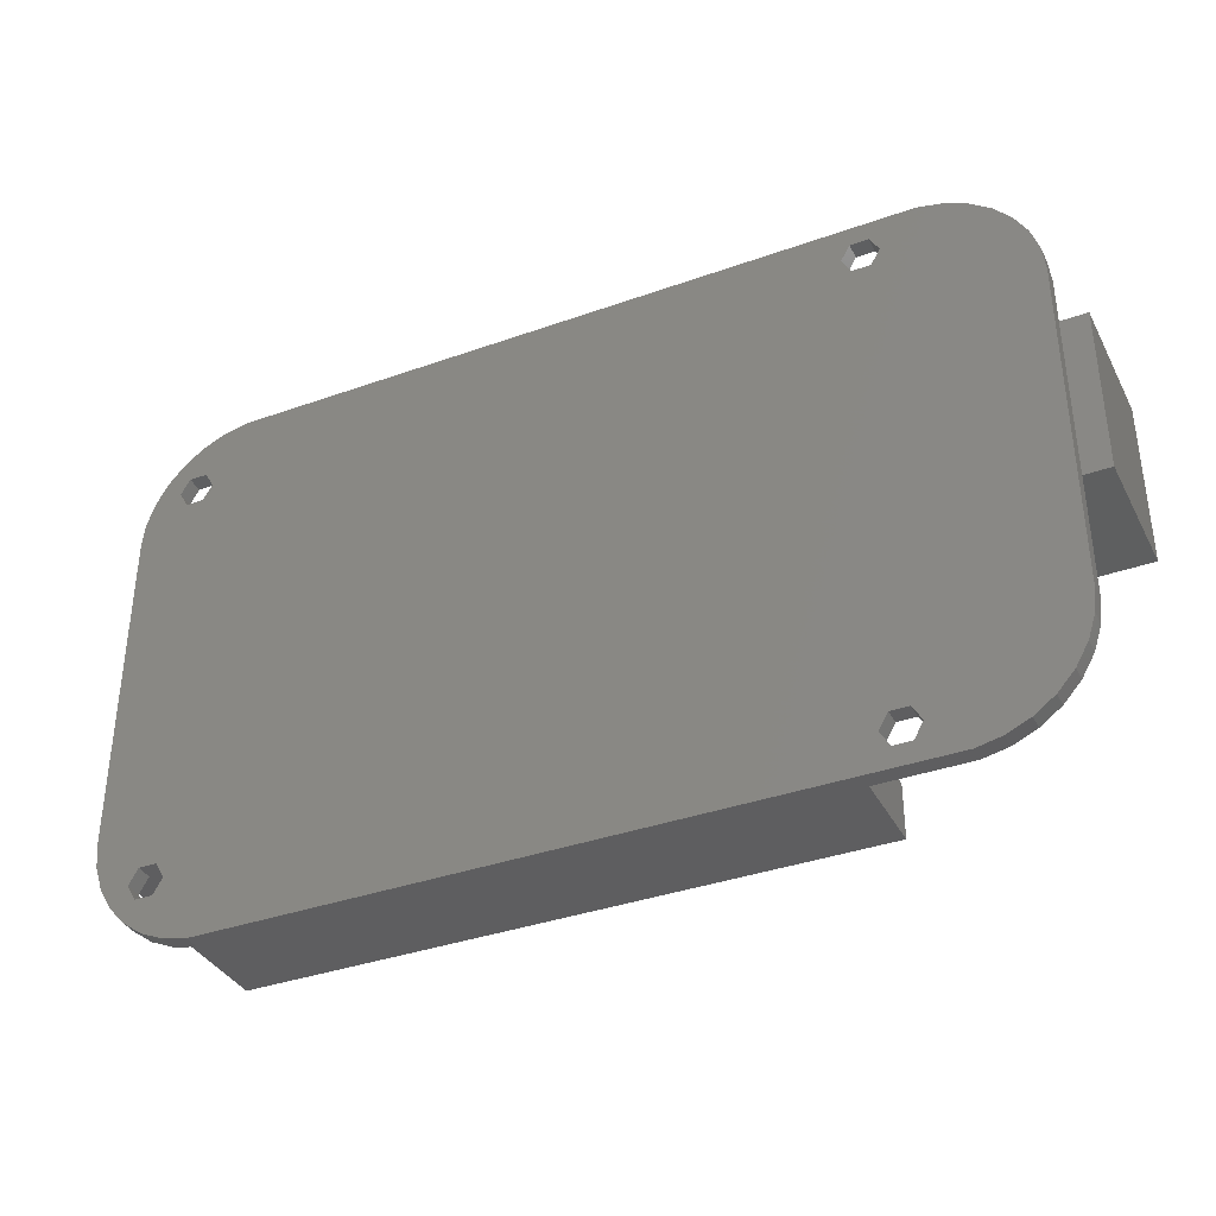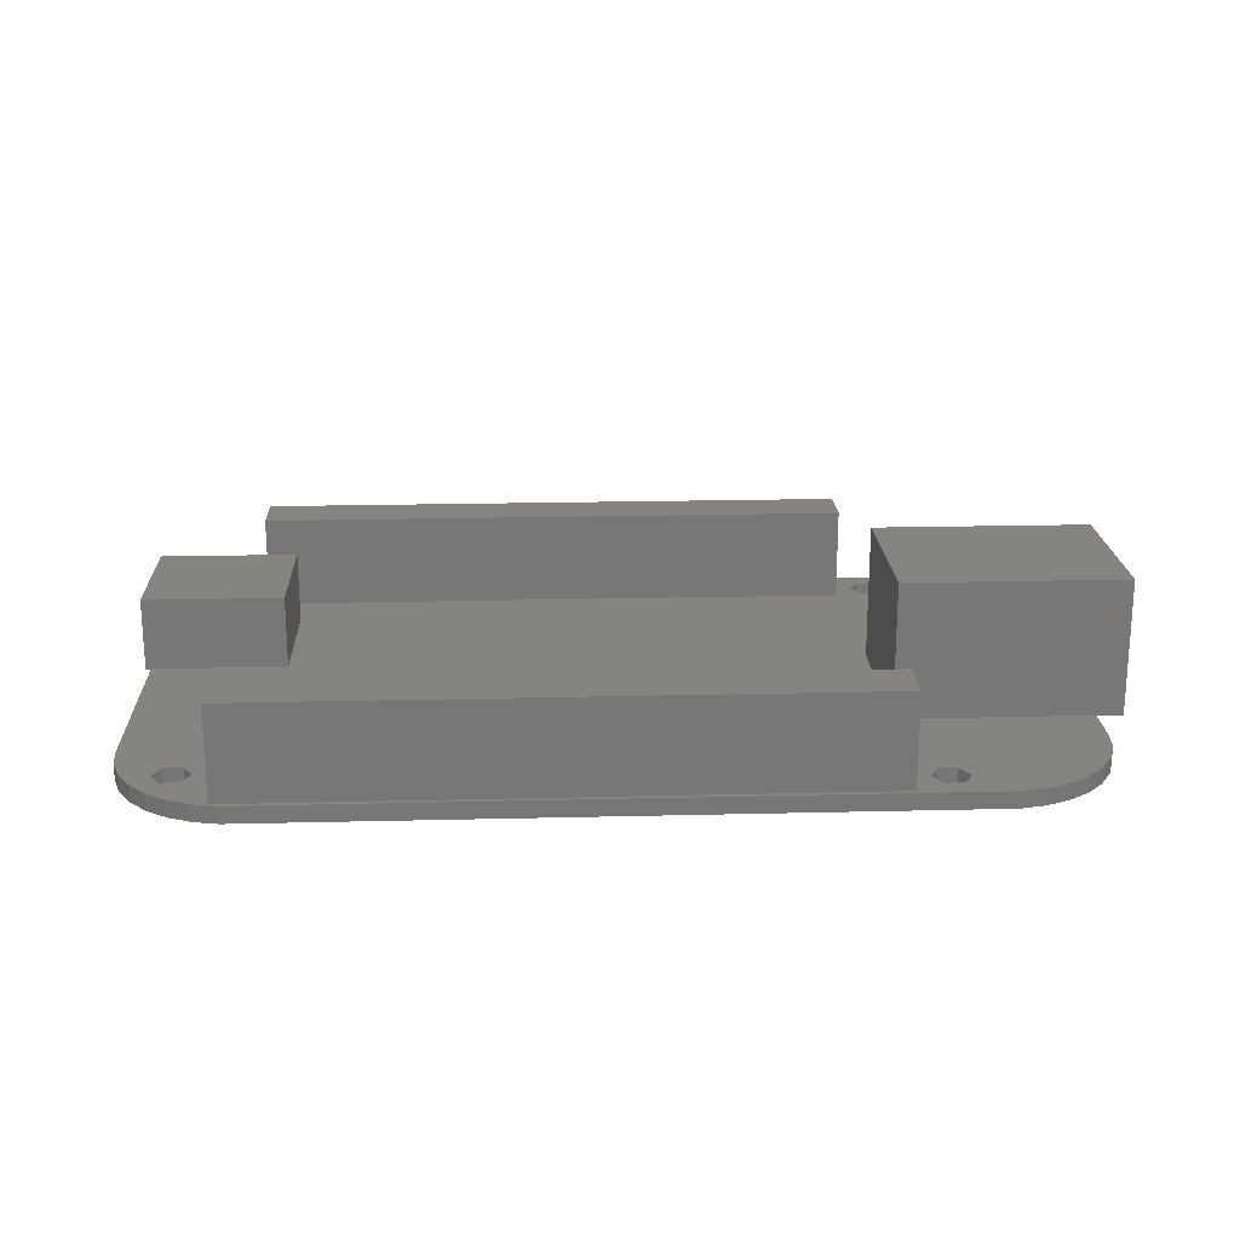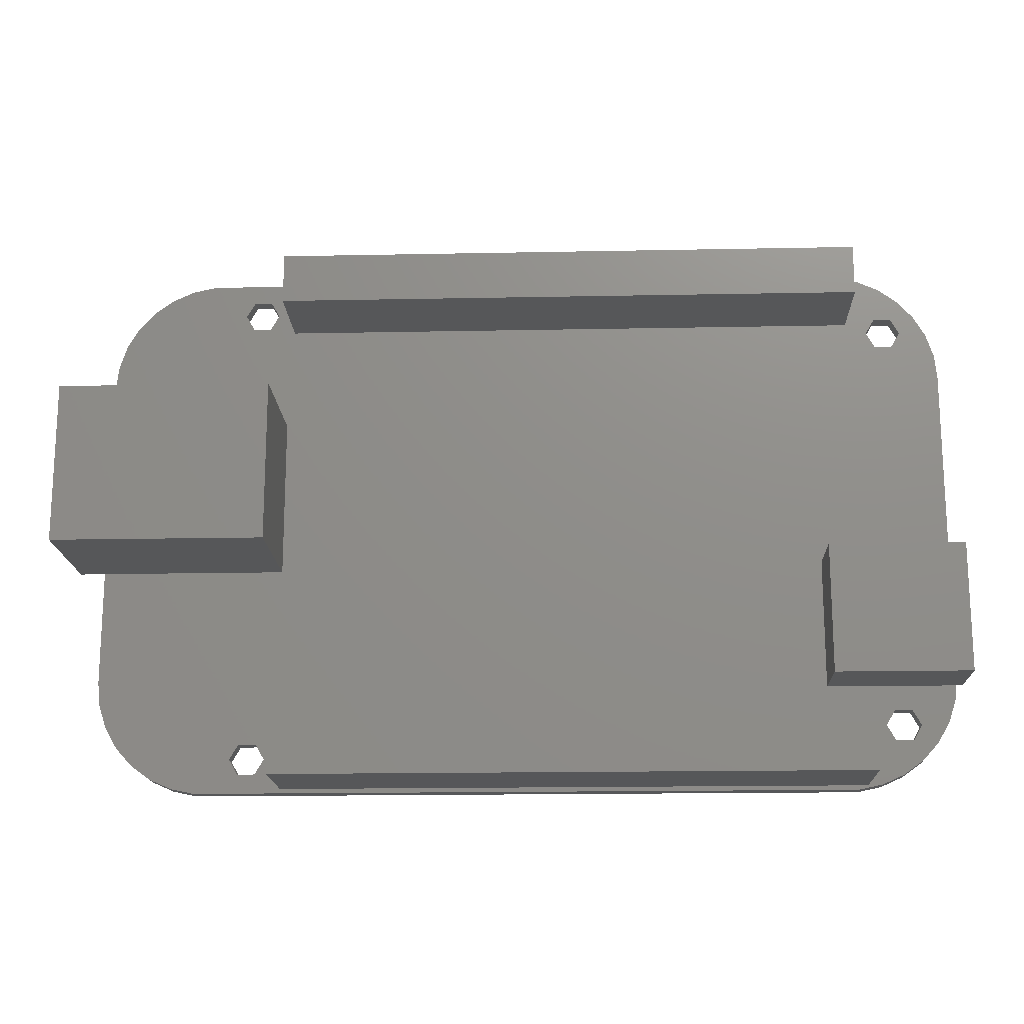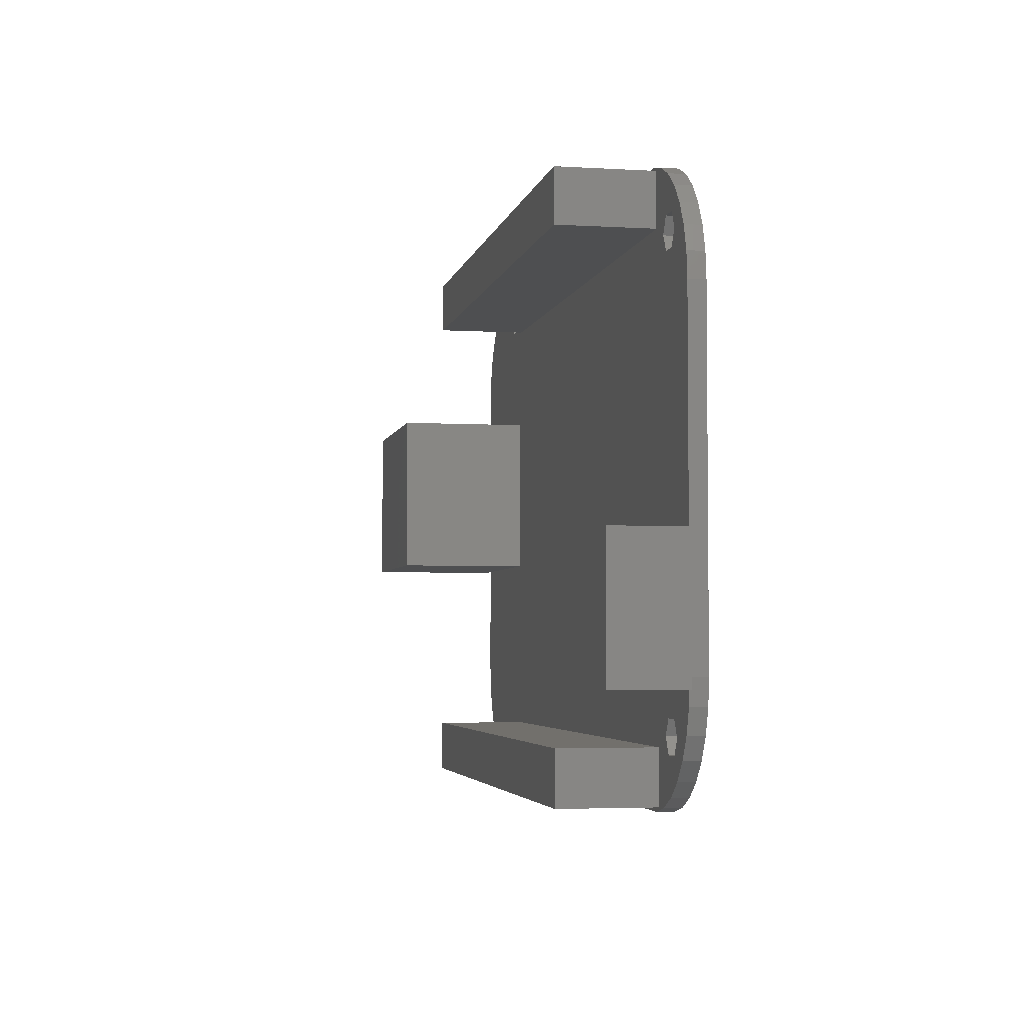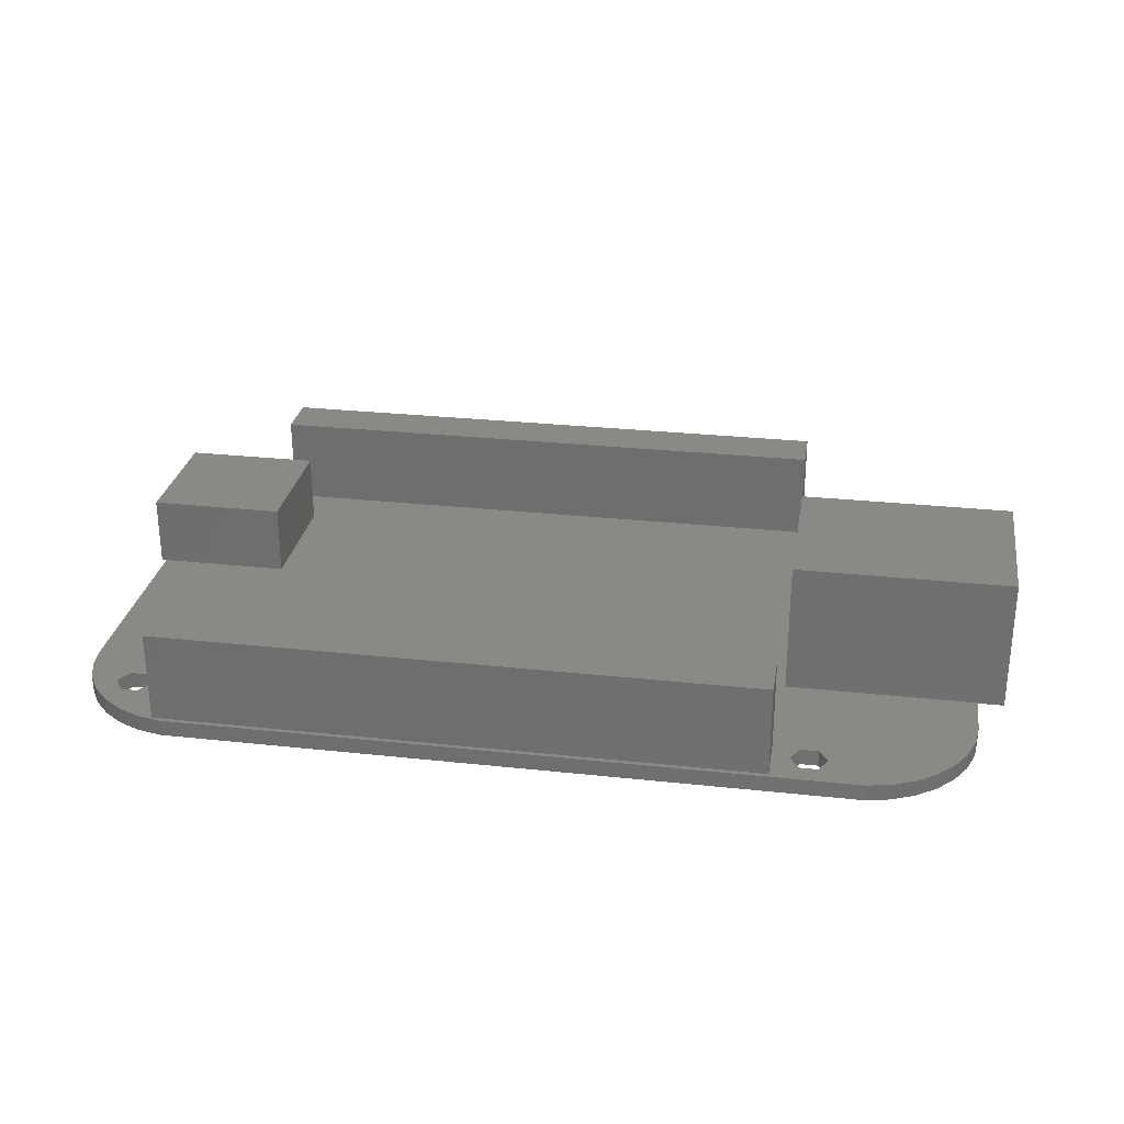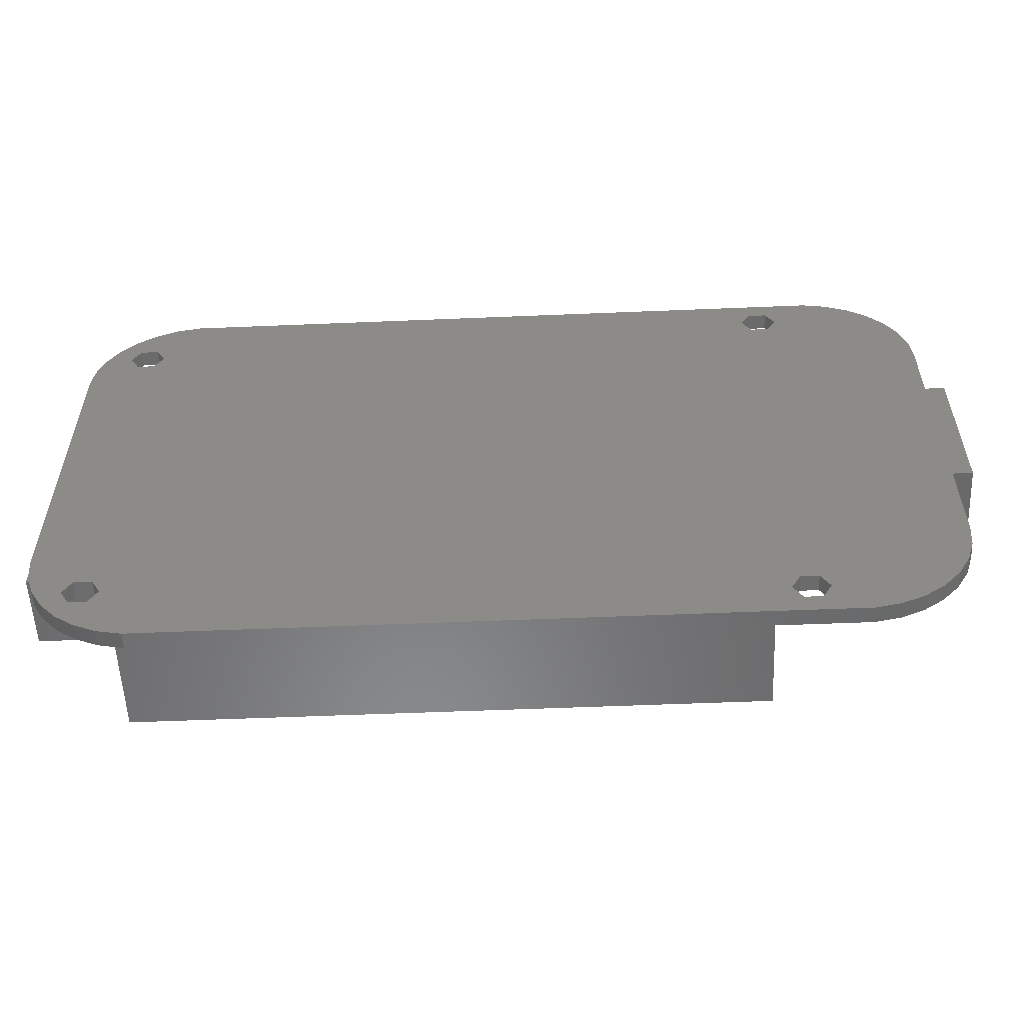
<metadata>
{"format":"stl","ext":"stl","renderer":"f3d","projection":"perspective","resolution":1024,"background":"white","views":[{"elev":-36.5,"azim":-155.1,"up":"+Y"},{"elev":20.1,"azim":177.4,"up":"+Z"},{"elev":-16.9,"azim":2.3,"up":"+Y"},{"elev":-3.8,"azim":78.9,"up":"+Y"},{"elev":27.9,"azim":-170.6,"up":"+Z"},{"elev":-55.6,"azim":-177.5,"up":"+Y"}]}
</metadata>
<code>
# stl→obj: 152 verts, 316 faces
v -46 -4.5 1.55
v -46 -4.5 14.55
v -46 11.5 1.55
v -46 11.5 14.55
v -43.5 -4.5 1.55
v -25 -4.5 1.6
v -43.5 -4.5 1.6
v -25 -4.5 14.55
v -43.5 11.5 1.55
v -43.5 11.5 1.6
v -25 11.5 14.55
v -25 11.5 1.6
v -43.5 -16 1.6
v -43.25 -18.39 1.6
v -41.3 -22.76 1.6
v -42.51 -20.68 1.6
v -39.7 -24.55 1.6
v -37.75 -25.96 1.6
v -35.55 -26.94 1.6
v -33.2 -27.44 1.6
v -28.88 -25.52 1.6
v 37.12 -22.52 1.6
v 34.1 -22 1.6
v 36.25 -21 1.6
v 39.75 -21 1.6
v 38.88 -22.52 1.6
v 41.3 -22.76 1.6
v 36.25 21 1.6
v 34.1 22 1.6
v 30.5 -17 1.6
v -42.51 20.68 1.6
v -43.25 18.39 1.6
v 43.5 16 1.6
v 30.5 -4 1.6
v 43.5 -4 1.6
v -24.5 -27 1.6
v -27.12 -22.48 1.6
v -26.25 -24 1.6
v -24.5 -22 1.6
v -24.5 22 1.6
v -26.25 24 1.6
v -27.12 22.48 1.6
v -27.12 25.52 1.6
v -24.5 27 1.6
v -28.88 25.52 1.6
v 38.88 22.52 1.6
v 39.75 21 1.6
v 41.3 22.76 1.6
v -43.5 16 1.6
v 34.1 27 1.6
v 37.75 25.96 1.6
v 35.55 26.94 1.6
v -29.75 -24 1.6
v -28.88 -22.48 1.6
v 34.1 -27 1.6
v 35.55 -26.94 1.6
v 39.7 24.55 1.6
v 37.75 -25.96 1.6
v -27.12 -25.52 1.6
v -33.2 27.44 1.6
v -28.88 22.48 1.6
v -29.75 24 1.6
v 33.2 27.44 1.6
v 33.2 -27.44 1.6
v 39.7 -24.55 1.6
v 37.12 -19.48 1.6
v 37.12 22.52 1.6
v 38.88 -19.48 1.6
v 43.25 -18.39 1.6
v 42.51 -20.68 1.6
v 38.88 19.48 1.6
v 42.51 20.68 1.6
v 43.25 18.39 1.6
v -41.3 22.76 1.6
v 43.39 -17 1.6
v -39.7 24.55 1.6
v -37.75 25.96 1.6
v -35.55 26.94 1.6
v 37.12 19.48 1.6
v -43.5 -16 0
v -43.5 16 0
v -43.25 18.39 0
v -42.51 20.68 0
v -41.3 22.76 0
v -39.7 24.55 0
v -37.75 25.96 0
v -35.55 26.94 0
v -33.2 27.44 0
v 33.2 27.44 0
v 35.55 26.94 0
v 37.75 25.96 0
v 39.7 24.55 0
v 41.3 22.76 0
v 42.51 20.68 0
v 43.25 18.39 0
v 43.5 16 0
v 43.5 -16 1.55
v 43.5 -16 0
v 43.5 -4 1.55
v 30.5 -4 8.55
v 44 -4 8.55
v 44 -4 1.55
v 30.5 -17 8.55
v 44 -17 1.55
v 43.39 -17 1.55
v 44 -17 8.55
v 43.25 -18.39 0
v 42.51 -20.68 0
v 41.3 -22.76 0
v 39.7 -24.55 0
v 37.75 -25.96 0
v 35.55 -26.94 0
v 33.2 -27.44 0
v -33.2 -27.44 0
v -35.55 -26.94 0
v -37.75 -25.96 0
v -39.7 -24.55 0
v -41.3 -22.76 0
v -42.51 -20.68 0
v -43.25 -18.39 0
v -28.88 -25.52 0
v -29.75 -24 0
v -27.12 -25.52 0
v -26.25 -24 0
v -27.12 -22.48 0
v -28.88 -22.48 0
v -27.12 22.48 0
v -28.88 22.48 0
v -29.75 24 0
v -26.25 24 0
v -27.12 25.52 0
v -28.88 25.52 0
v -24.5 -27 10.55
v -24.5 -22 10.55
v 34.1 -27 10.55
v 34.1 -22 10.55
v -24.5 22 10.55
v -24.5 27 10.55
v 34.1 22 10.55
v 34.1 27 10.55
v 38.88 -22.52 0
v 37.12 -22.52 0
v 36.25 -21 0
v 39.75 -21 0
v 38.88 -19.48 0
v 37.12 -19.48 0
v 38.88 19.48 0
v 37.12 19.48 0
v 36.25 21 0
v 39.75 21 0
v 38.88 22.52 0
v 37.12 22.52 0
f 1 2 3
f 3 2 4
f 2 1 5
f 6 2 7
f 7 2 5
f 8 2 6
f 1 3 5
f 5 3 9
f 3 4 9
f 10 4 11
f 9 4 10
f 10 11 12
f 4 2 8
f 11 4 8
f 8 6 12
f 11 8 12
f 7 13 14
f 15 7 16
f 16 7 14
f 17 7 15
f 18 7 17
f 19 7 18
f 20 7 19
f 21 7 20
f 22 7 23
f 22 24 7
f 25 26 27
f 28 29 12
f 30 6 7
f 10 31 32
f 33 34 35
f 36 37 38
f 36 39 37
f 40 41 42
f 40 43 41
f 43 44 45
f 40 44 43
f 46 47 48
f 49 10 32
f 50 51 52
f 36 21 20
f 53 7 21
f 54 7 53
f 37 7 54
f 23 55 56
f 39 7 37
f 50 57 51
f 23 56 58
f 36 38 59
f 60 12 61
f 50 29 57
f 60 61 62
f 60 62 45
f 44 50 63
f 36 59 21
f 61 12 42
f 64 36 20
f 23 58 65
f 39 23 7
f 29 40 12
f 22 23 65
f 24 66 7
f 56 55 64
f 42 12 40
f 60 44 63
f 60 45 44
f 63 50 52
f 27 22 65
f 28 67 29
f 66 68 30
f 30 7 66
f 69 68 70
f 69 30 68
f 70 25 27
f 27 26 22
f 68 25 70
f 55 36 64
f 47 71 72
f 57 67 48
f 57 29 67
f 67 46 48
f 48 47 72
f 72 71 73
f 10 74 31
f 75 30 69
f 30 34 6
f 10 76 74
f 10 77 76
f 10 78 77
f 10 60 78
f 10 12 60
f 12 79 28
f 12 71 79
f 12 73 71
f 12 33 73
f 12 34 33
f 12 6 34
f 80 13 81
f 5 13 7
f 81 13 5
f 81 9 10
f 81 10 49
f 9 81 5
f 81 49 82
f 82 49 32
f 82 32 83
f 83 32 31
f 83 31 84
f 84 31 74
f 84 74 85
f 85 74 76
f 85 76 86
f 86 76 77
f 86 77 87
f 87 77 78
f 87 78 88
f 88 78 60
f 88 60 89
f 89 60 63
f 89 63 90
f 90 63 52
f 90 52 91
f 91 52 51
f 91 51 92
f 92 51 57
f 93 92 57
f 48 93 57
f 94 93 48
f 72 94 48
f 95 94 72
f 73 95 72
f 96 95 73
f 33 96 73
f 97 98 96
f 99 97 96
f 33 99 96
f 35 99 33
f 34 100 35
f 35 100 101
f 35 101 102
f 35 102 99
f 30 103 34
f 34 103 100
f 103 30 75
f 104 103 75
f 105 104 75
f 104 106 103
f 69 107 98
f 105 69 98
f 97 105 98
f 105 75 69
f 70 108 107
f 69 70 107
f 27 109 108
f 70 27 108
f 65 110 109
f 27 65 109
f 58 111 110
f 65 58 110
f 56 112 111
f 58 56 111
f 64 113 112
f 56 64 112
f 20 114 113
f 64 20 113
f 19 115 114
f 20 19 114
f 18 116 115
f 19 18 115
f 17 117 116
f 18 17 116
f 118 117 15
f 15 117 17
f 119 118 16
f 16 118 15
f 120 119 14
f 14 119 16
f 80 120 13
f 13 120 14
f 53 21 121
f 122 53 121
f 59 123 21
f 21 123 121
f 38 124 59
f 59 124 123
f 38 37 124
f 124 37 125
f 125 37 54
f 126 125 54
f 126 54 53
f 122 126 53
f 42 127 61
f 61 127 128
f 62 61 128
f 129 62 128
f 41 130 42
f 42 130 127
f 41 43 130
f 130 43 131
f 131 43 45
f 132 131 45
f 132 45 62
f 129 132 62
f 36 133 39
f 39 133 134
f 133 36 55
f 135 133 55
f 135 55 23
f 136 135 23
f 39 134 23
f 23 134 136
f 40 137 44
f 44 137 138
f 137 40 29
f 139 137 29
f 139 29 50
f 140 139 50
f 44 138 50
f 50 138 140
f 26 141 22
f 22 141 142
f 24 22 142
f 143 24 142
f 25 144 26
f 26 144 141
f 25 68 144
f 144 68 145
f 145 68 66
f 146 145 66
f 146 66 24
f 143 146 24
f 71 147 79
f 79 147 148
f 28 79 148
f 149 28 148
f 47 150 71
f 71 150 147
f 47 46 150
f 150 46 151
f 151 46 67
f 152 151 67
f 152 67 28
f 149 152 28
f 80 81 120
f 120 81 82
f 120 82 83
f 120 83 84
f 120 84 85
f 120 85 86
f 120 86 87
f 120 87 88
f 131 88 89
f 120 89 90
f 120 90 91
f 120 91 92
f 151 92 93
f 150 93 94
f 120 94 95
f 120 95 96
f 120 96 98
f 120 98 107
f 145 107 108
f 144 108 109
f 120 109 110
f 120 110 111
f 120 111 112
f 120 112 113
f 121 113 114
f 120 114 115
f 120 115 116
f 120 116 117
f 120 117 118
f 120 118 119
f 130 89 127
f 120 122 114
f 123 113 121
f 122 121 114
f 125 113 124
f 124 113 123
f 120 113 125
f 120 125 126
f 120 88 129
f 120 129 128
f 120 128 127
f 120 127 89
f 131 89 130
f 132 88 131
f 143 120 146
f 129 88 132
f 144 109 141
f 120 143 142
f 120 142 109
f 142 141 109
f 145 108 144
f 120 107 145
f 148 120 149
f 120 145 146
f 150 94 147
f 120 148 147
f 120 147 94
f 151 93 150
f 152 92 151
f 120 92 152
f 120 152 149
f 122 120 126
f 105 97 104
f 104 97 99
f 104 99 102
f 106 104 102
f 101 106 102
f 100 103 106
f 101 100 106
f 134 133 135
f 136 134 135
f 138 137 139
f 140 138 139

</code>
